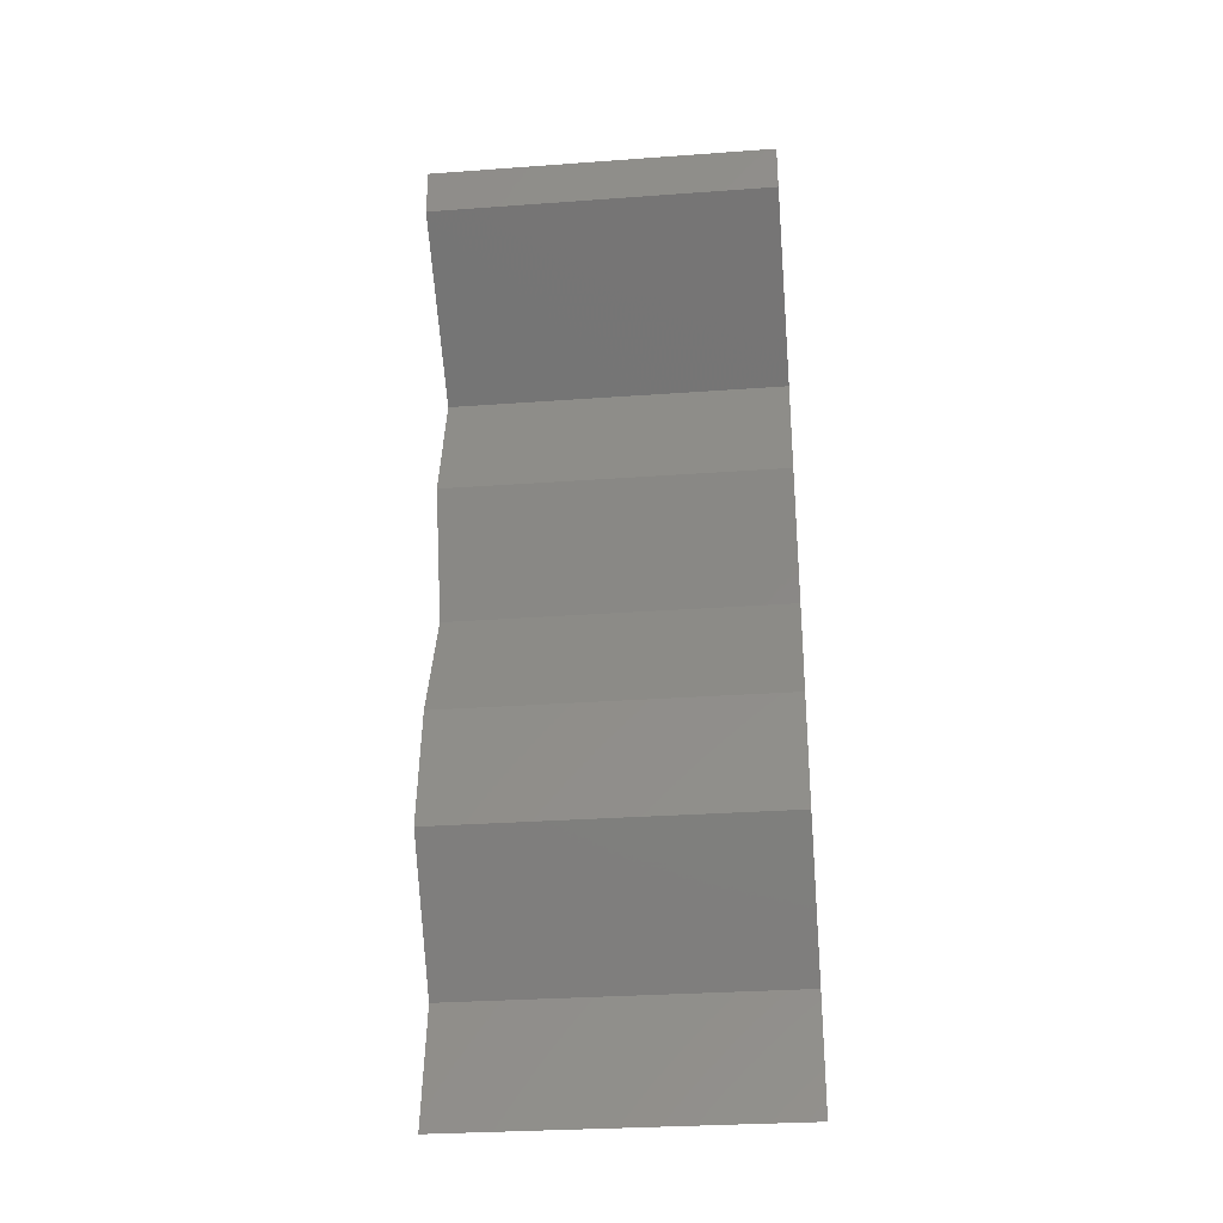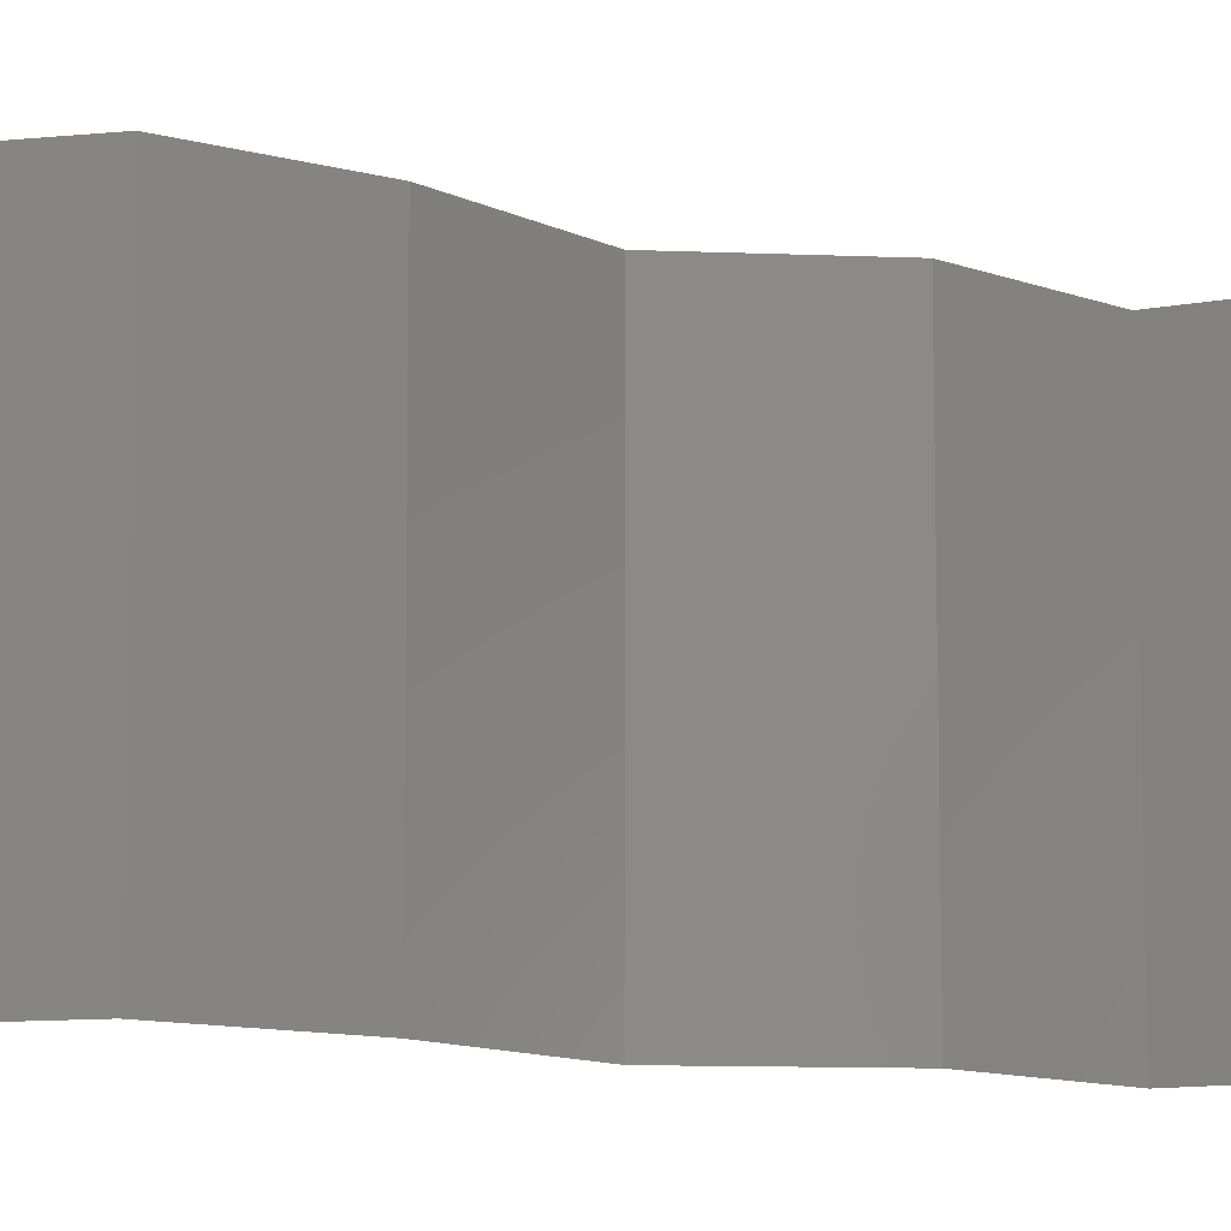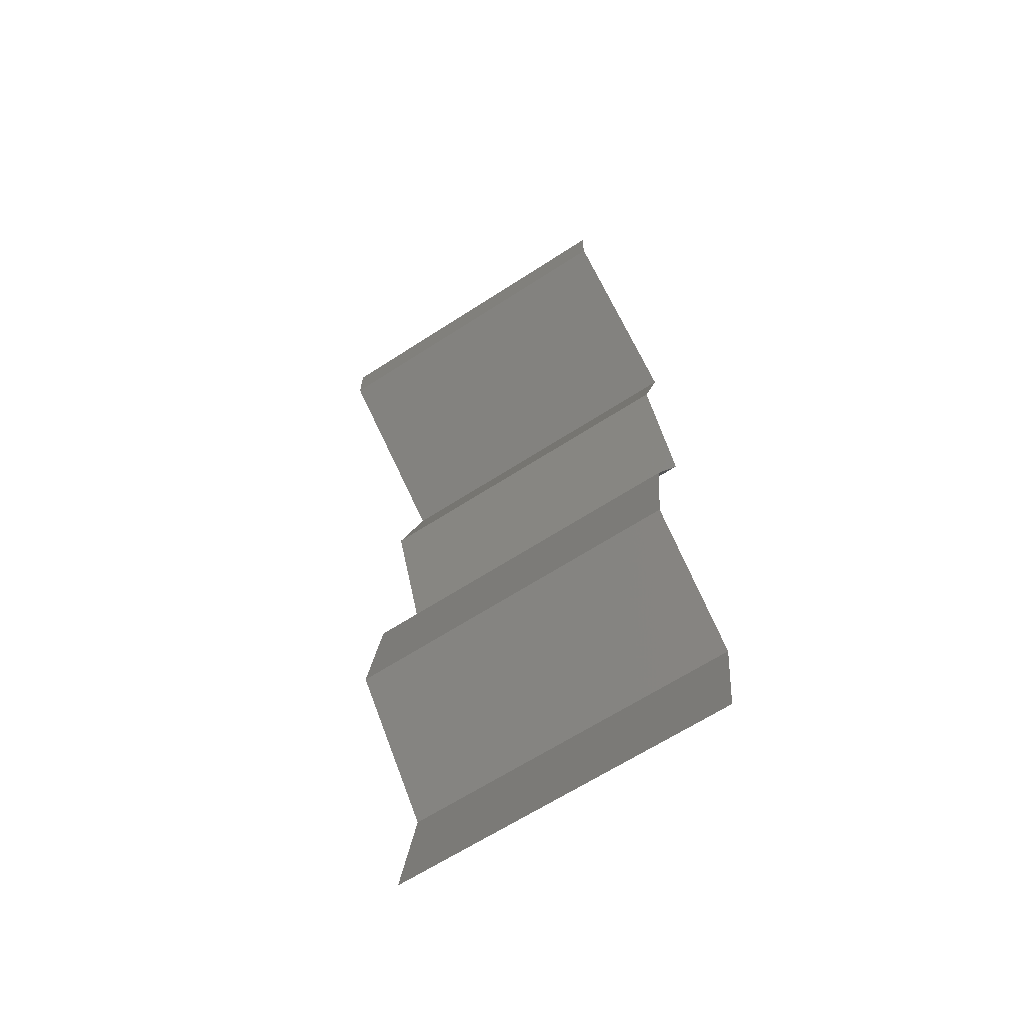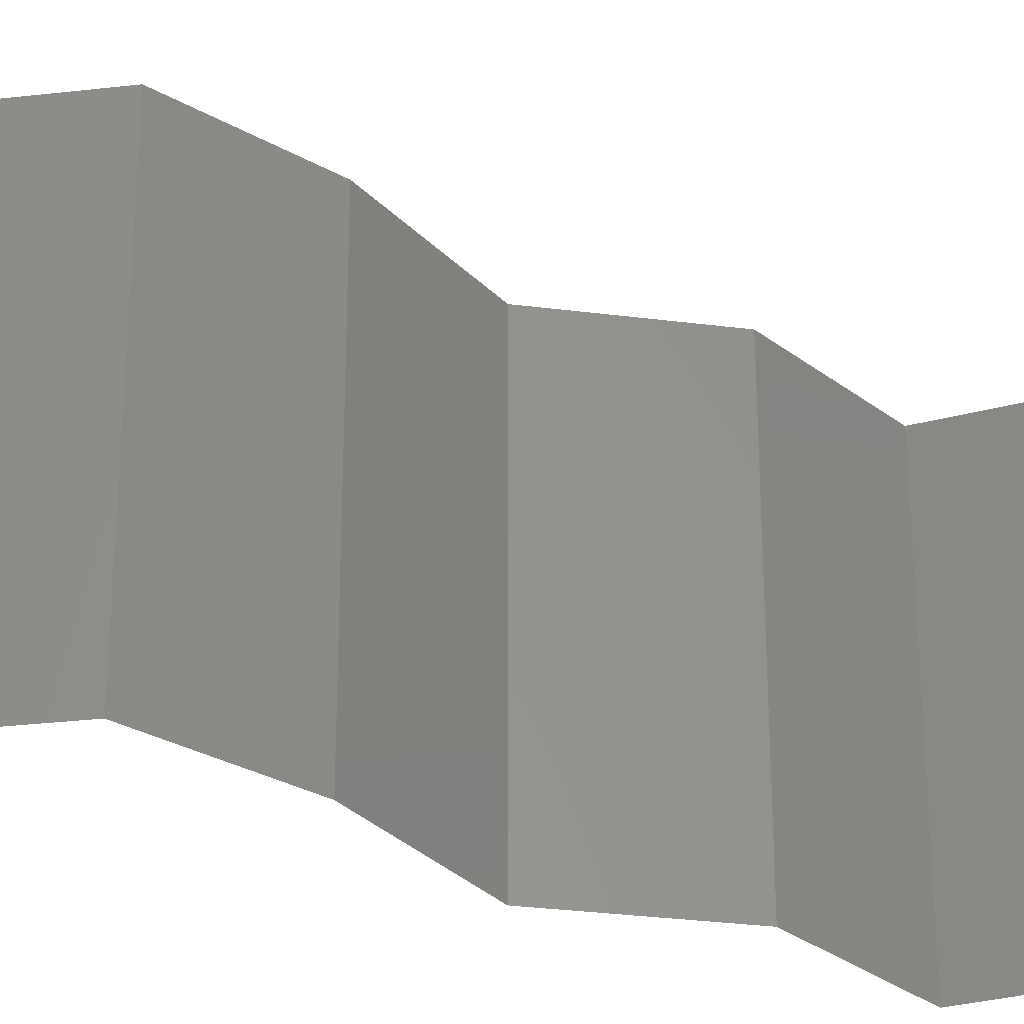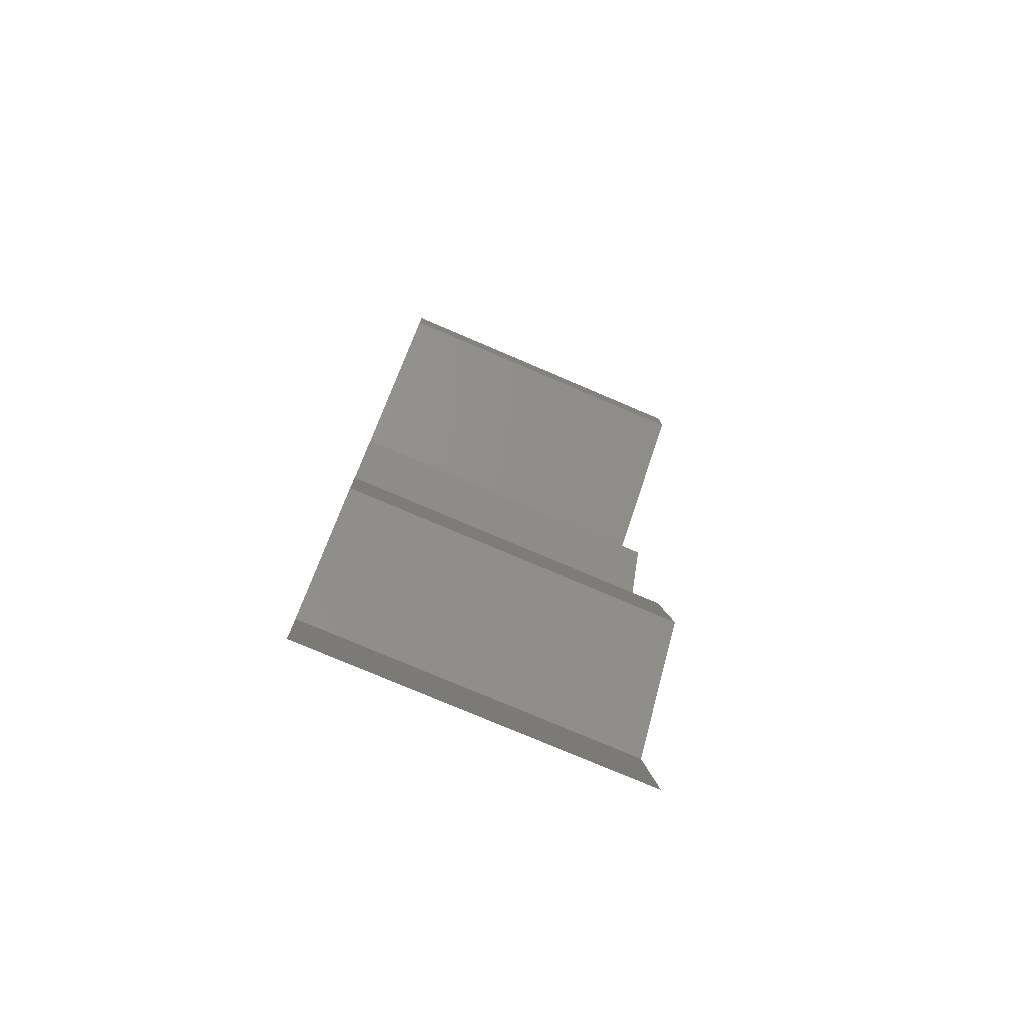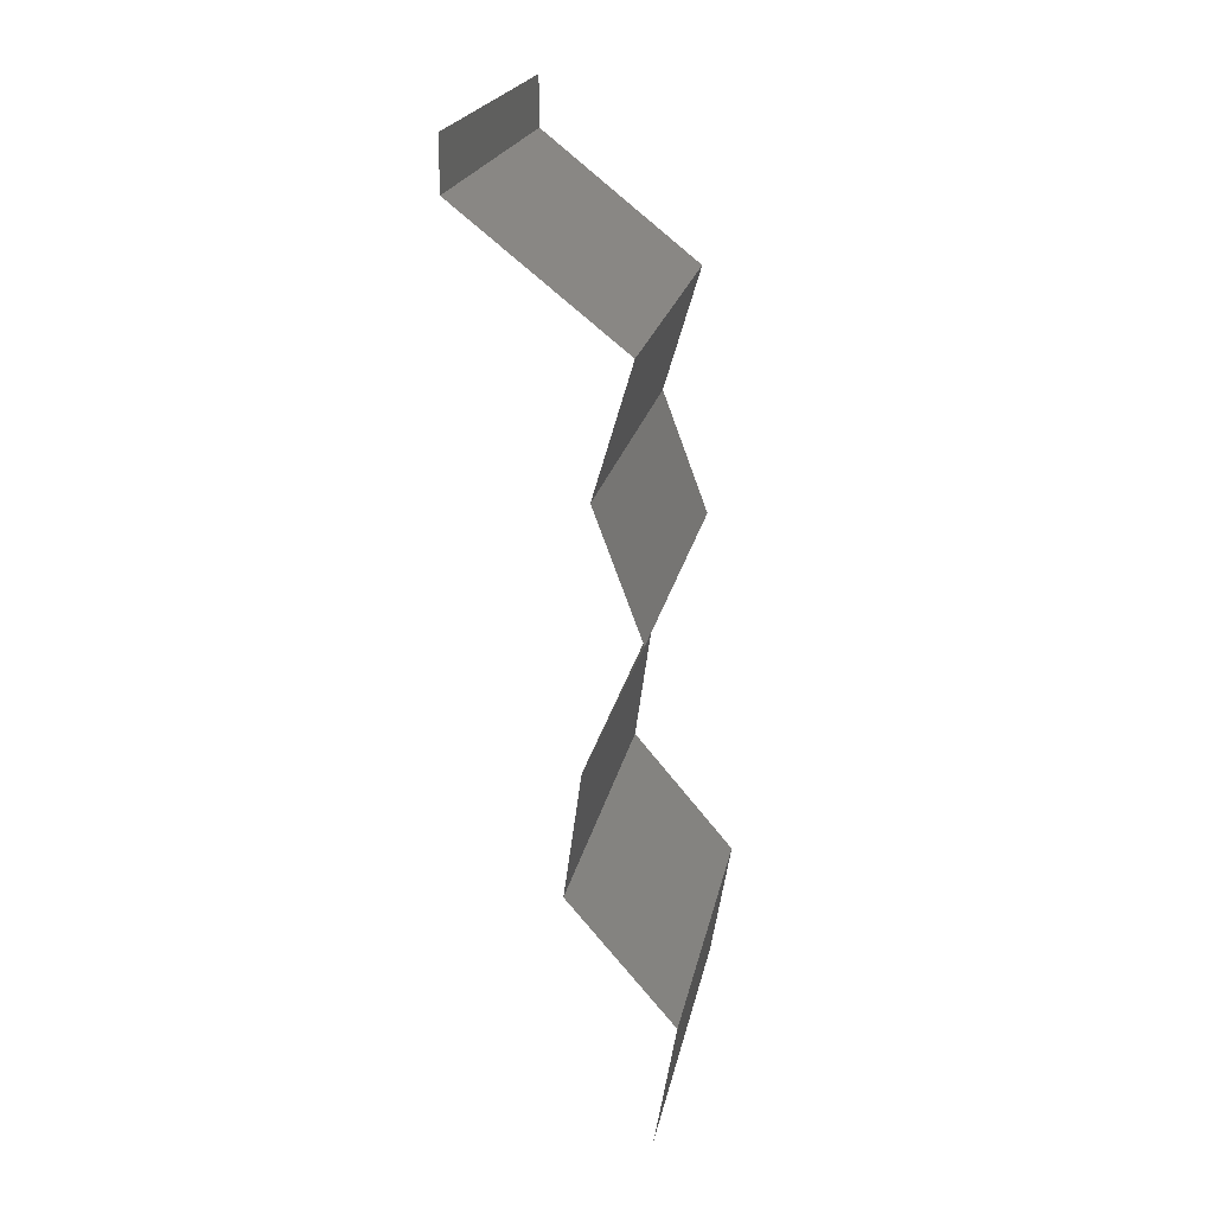
<metadata>
{"format":"stl","ext":"stl","renderer":"f3d","projection":"perspective","resolution":1024,"background":"white","views":[{"elev":-30.3,"azim":96.0,"up":"+Y"},{"elev":-11.1,"azim":63.8,"up":"+Z"},{"elev":-65.5,"azim":123.0,"up":"+Y"},{"elev":-31.2,"azim":59.2,"up":"+Z"},{"elev":-77.0,"azim":66.9,"up":"+Y"},{"elev":21.8,"azim":-168.7,"up":"+Y"}]}
</metadata>
<code>
# stl→obj: 41 verts, 60 faces
v 0.04 0.05716 0
v 0.04 0.06 0
v 0.04 0.06 0.01
v 0.04 0.05716 0.01
v 0.04 0.06 0.02
v 0.04 0.05716 0.02
v 0.03548 0.05359 0.005729
v 0.03096 0.05001 0
v 0.03096 0.05001 0.02
v 0.03548 0.05359 0.01432
v 0.03096 0.05001 0.01
v 0.03202 0.04644 0.015
v 0.03307 0.04287 0
v 0.03202 0.04644 0.005
v 0.03307 0.04287 0.01
v 0.03307 0.04287 0.02
v 0.03042 0.03572 0
v 0.03174 0.0393 0.005
v 0.03042 0.03572 0.01
v 0.03174 0.0393 0.015
v 0.03042 0.03572 0.02
v 0.03199 0.03215 0.015
v 0.03356 0.02858 0
v 0.03199 0.03215 0.005
v 0.03356 0.02858 0.01
v 0.03356 0.02858 0.02
v 0.03405 0.02501 0.005
v 0.03455 0.02143 0
v 0.03405 0.02501 0.015
v 0.03455 0.02143 0.01
v 0.03455 0.02143 0.02
v 0.02854 0.01429 0
v 0.03154 0.01786 0.005
v 0.02854 0.01429 0.01
v 0.03154 0.01786 0.015
v 0.02854 0.01429 0.02
v 0.02913 0.01072 0.015
v 0.02973 0.007145 0.01
v 0.02913 0.01072 0.005
v 0.02973 0.007145 0
v 0.02973 0.007145 0.02
f 1 2 3
f 4 5 6
f 3 5 4
f 1 3 4
f 1 7 8
f 9 10 6
f 4 10 7
f 7 10 11
f 6 10 4
f 8 7 11
f 11 10 9
f 4 7 1
f 9 12 11
f 13 14 15
f 11 14 8
f 15 12 16
f 8 14 13
f 16 12 9
f 11 12 15
f 15 14 11
f 17 18 19
f 16 20 15
f 19 20 21
f 15 18 13
f 19 18 15
f 15 20 19
f 13 18 17
f 21 20 16
f 21 22 19
f 23 24 25
f 19 24 17
f 25 22 26
f 25 24 19
f 26 22 21
f 19 22 25
f 17 24 23
f 23 27 28
f 25 29 30
f 31 29 26
f 30 27 25
f 25 27 23
f 26 29 25
f 28 27 30
f 30 29 31
f 32 33 34
f 31 35 30
f 30 33 28
f 34 35 36
f 30 35 34
f 34 33 30
f 28 33 32
f 36 35 31
f 34 37 38
f 38 39 34
f 32 39 40
f 41 37 36
f 34 39 32
f 36 37 34
f 40 39 38
f 38 37 41

</code>
